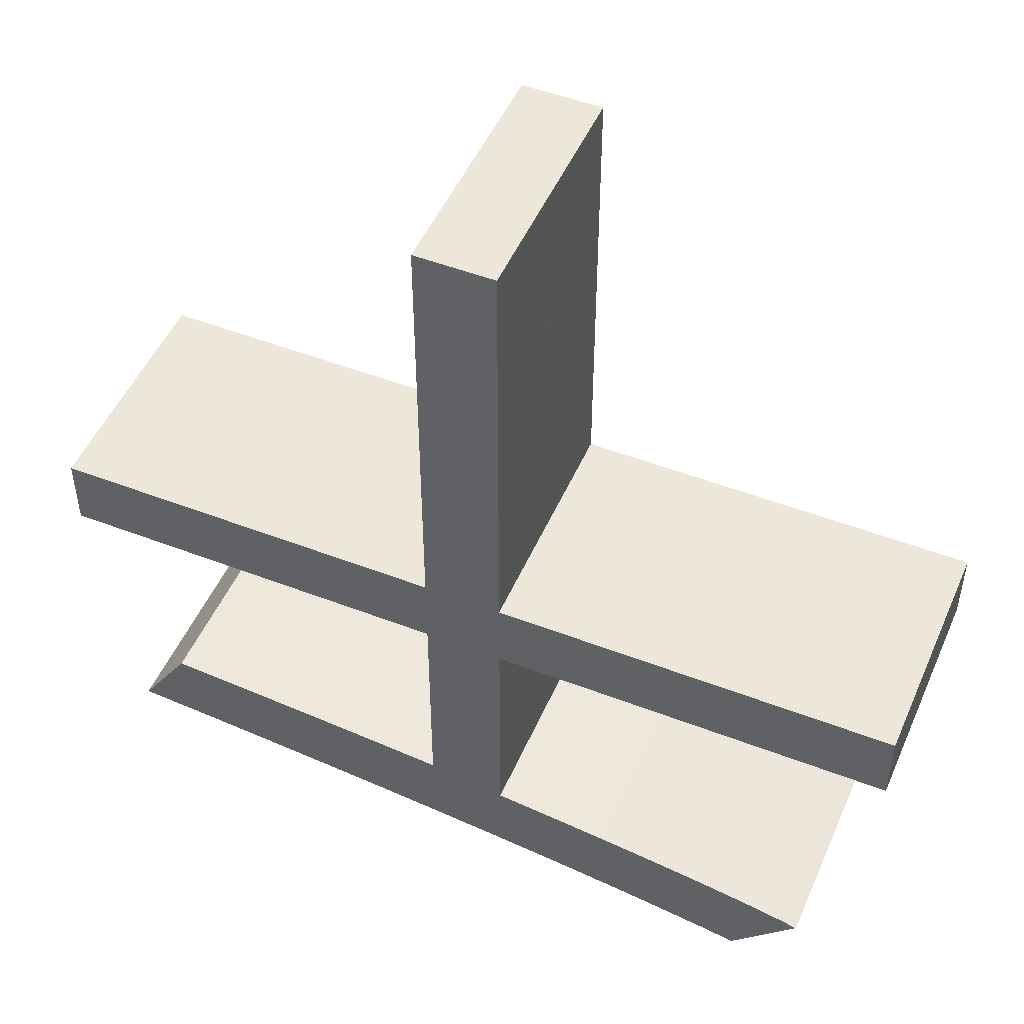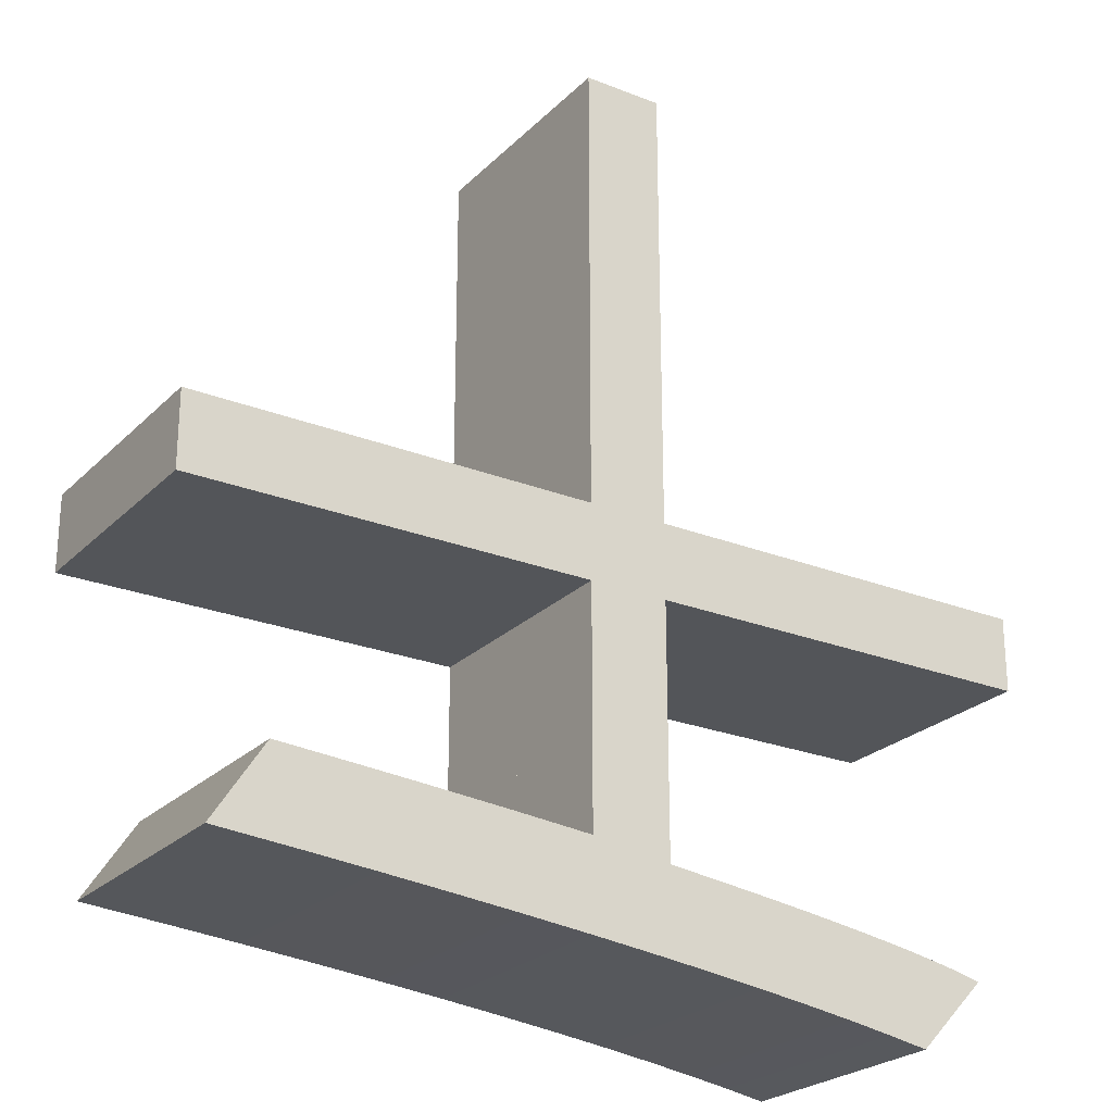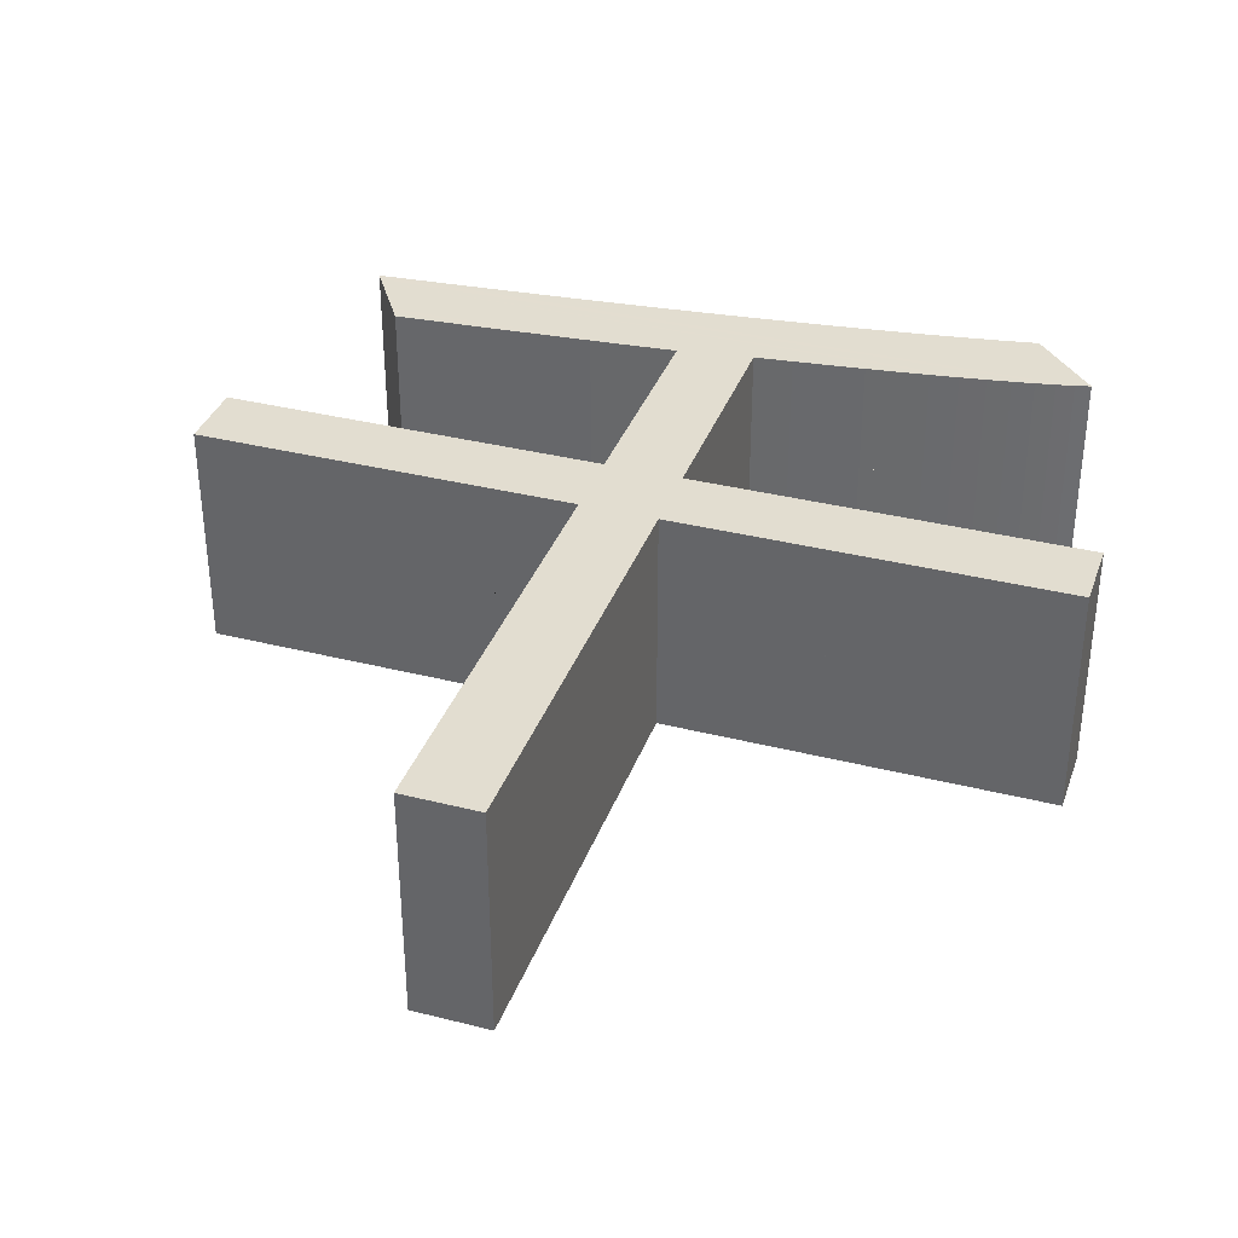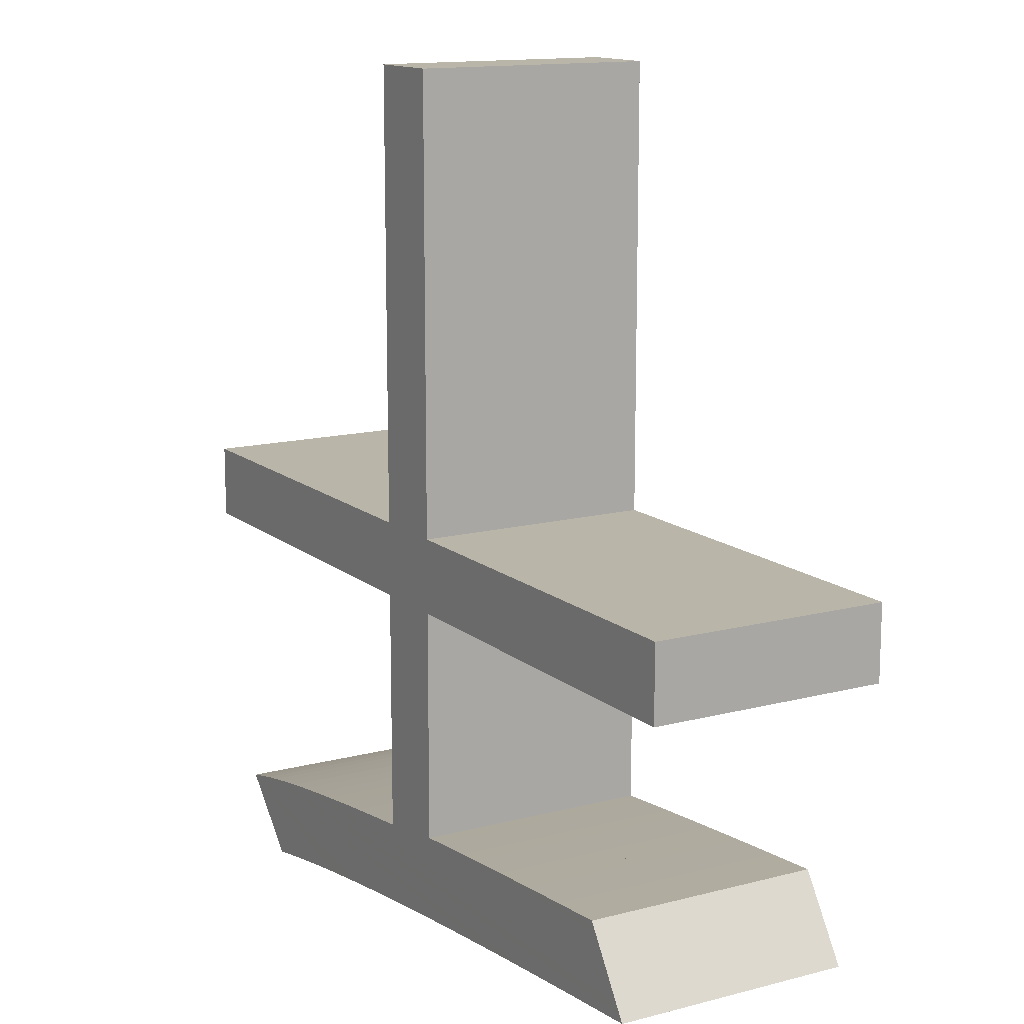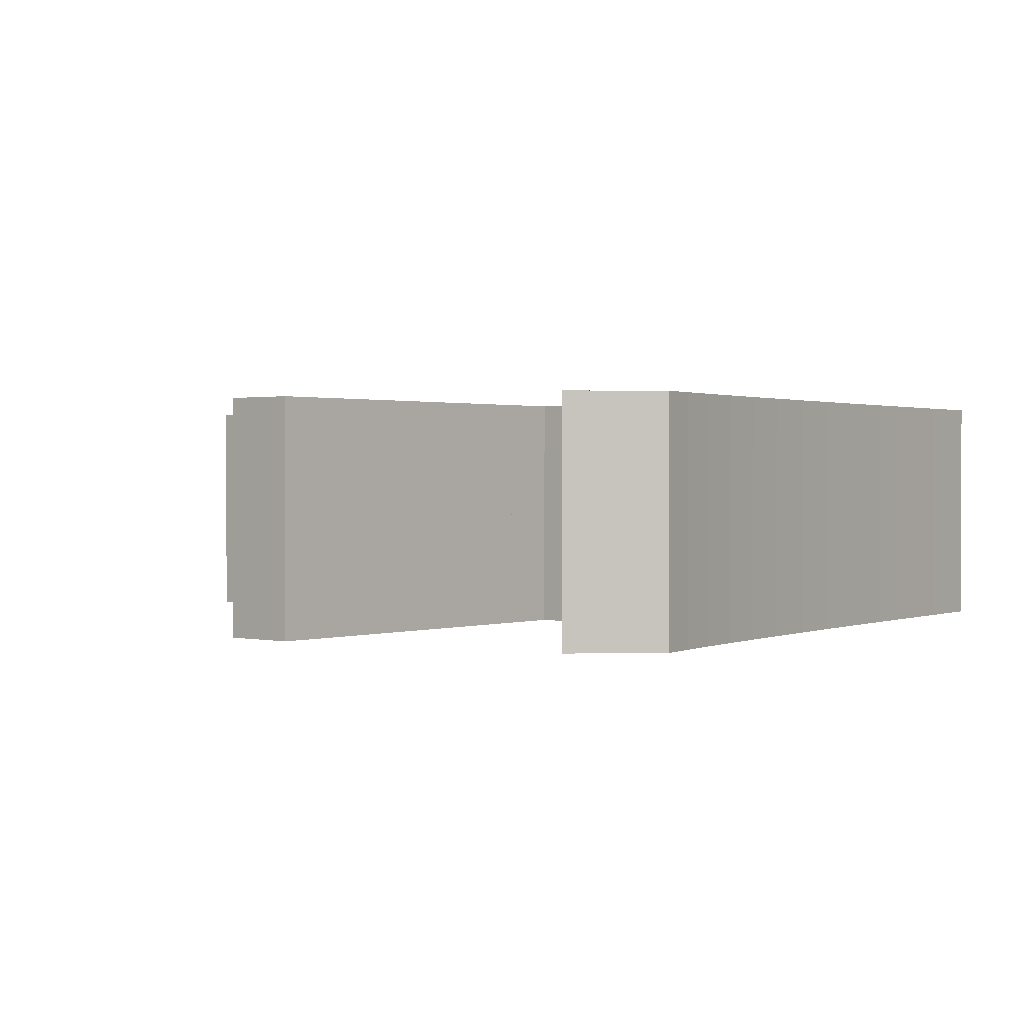
<metadata>
{"format":"obj","ext":"obj","renderer":"f3d","projection":"perspective","resolution":1024,"background":"white","views":[{"elev":49.7,"azim":23.1,"up":"+Z"},{"elev":-24.5,"azim":-33.0,"up":"+Z"},{"elev":35.4,"azim":18.5,"up":"+Y"},{"elev":13.7,"azim":-120.4,"up":"+Z"},{"elev":1.0,"azim":129.9,"up":"+Y"}]}
</metadata>
<code>
o Curve_Mesh
v 6.284 0 0
v 6.846 0 0.5952
v 6.71 0 0.6285
v 6.556 0 0.6622
v 6.383 0 0.6965
v 6.192 0 0.7311
v 5.983 0 0.7663
v 5.755 0 0.8019
v 5.509 0 0.8379
v 5.244 0 0.8744
v 4.961 0 0.9114
v 4.66 0 0.9488
v 4.34 0 0.9867
v 4.002 0 1.025
v 4.002 0 1.052
v 4.002 0 1.129
v 4.002 0 1.249
v 4.002 0 1.405
v 4.002 0 1.589
v 4.002 0 1.794
v 4.002 0 2.013
v 4.002 0 2.24
v 4.002 0 2.467
v 4.002 0 2.686
v 4.002 0 2.891
v 4.002 0 3.075
v 7.375 0 3.075
v 7.375 0 3.703
v 4.002 0 3.703
v 4.002 0 7.473
v 3.34 0 7.473
v 3.34 0 3.703
v 0 0 3.703
v 0 0 3.075
v 3.34 0 3.075
v 3.34 0 1.124
v 3.156 0 1.141
v 2.967 0 1.157
v 2.772 0 1.174
v 2.572 0 1.19
v 2.368 0 1.207
v 2.158 0 1.223
v 1.943 0 1.24
v 1.723 0 1.257
v 1.499 0 1.273
v 1.269 0 1.29
v 1.034 0 1.306
v 0.7938 0 1.323
v 0.788 0 1.314
v 0.7719 0 1.289
v 0.7467 0 1.25
v 0.7141 0 1.2
v 0.6756 0 1.141
v 0.6325 0 1.075
v 0.5865 0 1.004
v 0.539 0 0.9308
v 0.4914 0 0.8577
v 0.4454 0 0.7869
v 0.4024 0 0.7207
v 0.3638 0 0.6613
v 1.011 0 0.6113
v 1.631 0 0.5603
v 2.222 0 0.5084
v 2.786 0 0.4556
v 3.321 0 0.4019
v 3.828 0 0.3472
v 4.308 0 0.2916
v 4.759 0 0.2351
v 5.182 0 0.1777
v 5.577 0 0.1194
v 5.945 0 0.06016
v 6.284 0.01 0
v 6.846 0.01 0.5952
v 6.71 0.01 0.6285
v 6.556 0.01 0.6622
v 6.383 0.01 0.6965
v 6.192 0.01 0.7311
v 5.983 0.01 0.7663
v 5.755 0.01 0.8019
v 5.509 0.01 0.8379
v 5.244 0.01 0.8744
v 4.961 0.01 0.9114
v 4.66 0.01 0.9488
v 4.34 0.01 0.9867
v 4.002 0.01 1.025
v 4.002 0.01 1.052
v 4.002 0.01 1.129
v 4.002 0.01 1.249
v 4.002 0.01 1.405
v 4.002 0.01 1.589
v 4.002 0.01 1.794
v 4.002 0.01 2.013
v 4.002 0.01 2.24
v 4.002 0.01 2.467
v 4.002 0.01 2.686
v 4.002 0.01 2.891
v 4.002 0.01 3.075
v 7.375 0.01 3.075
v 7.375 0.01 3.703
v 4.002 0.01 3.703
v 4.002 0.01 7.473
v 3.34 0.01 7.473
v 3.34 0.01 3.703
v 0 0.01 3.703
v 0 0.01 3.075
v 3.34 0.01 3.075
v 3.34 0.01 1.124
v 3.156 0.01 1.141
v 2.967 0.01 1.157
v 2.772 0.01 1.174
v 2.572 0.01 1.19
v 2.368 0.01 1.207
v 2.158 0.01 1.223
v 1.943 0.01 1.24
v 1.723 0.01 1.257
v 1.499 0.01 1.273
v 1.269 0.01 1.29
v 1.034 0.01 1.306
v 0.7938 0.01 1.323
v 0.788 0.01 1.314
v 0.7719 0.01 1.289
v 0.7467 0.01 1.25
v 0.7141 0.01 1.2
v 0.6756 0.01 1.141
v 0.6325 0.01 1.075
v 0.5865 0.01 1.004
v 0.539 0.01 0.9308
v 0.4914 0.01 0.8577
v 0.4454 0.01 0.7869
v 0.4024 0.01 0.7207
v 0.3638 0.01 0.6613
v 1.011 0.01 0.6113
v 1.631 0.01 0.5603
v 2.222 0.01 0.5084
v 2.786 0.01 0.4556
v 3.321 0.01 0.4019
v 3.828 0.01 0.3472
v 4.308 0.01 0.2916
v 4.759 0.01 0.2351
v 5.182 0.01 0.1777
v 5.577 0.01 0.1194
v 5.945 0.01 0.06016
v 6.284 -1 0
v 6.846 -1 0.5952
v 6.71 -1 0.6285
v 6.556 -1 0.6622
v 6.383 -1 0.6965
v 6.192 -1 0.7311
v 5.983 -1 0.7663
v 5.755 -1 0.8019
v 5.509 -1 0.8379
v 5.244 -1 0.8744
v 4.961 -1 0.9114
v 4.66 -1 0.9488
v 4.34 -1 0.9867
v 4.002 -1 1.025
v 4.002 -1 1.052
v 4.002 -1 1.129
v 4.002 -1 1.249
v 4.002 -1 1.405
v 4.002 -1 1.589
v 4.002 -1 1.794
v 4.002 -1 2.013
v 4.002 -1 2.24
v 4.002 -1 2.467
v 4.002 -1 2.686
v 4.002 -1 2.891
v 4.002 -1 3.075
v 7.375 -1 3.075
v 7.375 -1 3.703
v 4.002 -1 3.703
v 4.002 -1 7.473
v 3.34 -1 7.473
v 3.34 -1 3.703
v 0 -1 3.703
v 0 -1 3.075
v 3.34 -1 3.075
v 3.34 -1 1.124
v 3.156 -1 1.141
v 2.967 -1 1.157
v 2.772 -1 1.174
v 2.572 -1 1.19
v 2.368 -1 1.207
v 2.158 -1 1.223
v 1.943 -1 1.24
v 1.723 -1 1.257
v 1.499 -1 1.273
v 1.269 -1 1.29
v 1.034 -1 1.306
v 0.7938 -1 1.323
v 0.788 -1 1.314
v 0.7719 -1 1.289
v 0.7467 -1 1.25
v 0.7141 -1 1.2
v 0.6756 -1 1.141
v 0.6325 -1 1.075
v 0.5865 -1 1.004
v 0.539 -1 0.9308
v 0.4914 -1 0.8577
v 0.4454 -1 0.7869
v 0.4024 -1 0.7207
v 0.3638 -1 0.6613
v 1.011 -1 0.6113
v 1.631 -1 0.5603
v 2.222 -1 0.5084
v 2.786 -1 0.4556
v 3.321 -1 0.4019
v 3.828 -1 0.3472
v 4.308 -1 0.2916
v 4.759 -1 0.2351
v 5.182 -1 0.1777
v 5.577 -1 0.1194
v 5.945 -1 0.06016
v 6.284 1.01 0
v 6.846 1.01 0.5952
v 6.71 1.01 0.6285
v 6.556 1.01 0.6622
v 6.383 1.01 0.6965
v 6.192 1.01 0.7311
v 5.983 1.01 0.7663
v 5.755 1.01 0.8019
v 5.509 1.01 0.8379
v 5.244 1.01 0.8744
v 4.961 1.01 0.9114
v 4.66 1.01 0.9488
v 4.34 1.01 0.9867
v 4.002 1.01 1.025
v 4.002 1.01 1.052
v 4.002 1.01 1.129
v 4.002 1.01 1.249
v 4.002 1.01 1.405
v 4.002 1.01 1.589
v 4.002 1.01 1.794
v 4.002 1.01 2.013
v 4.002 1.01 2.24
v 4.002 1.01 2.467
v 4.002 1.01 2.686
v 4.002 1.01 2.891
v 4.002 1.01 3.075
v 7.375 1.01 3.075
v 7.375 1.01 3.703
v 4.002 1.01 3.703
v 4.002 1.01 7.473
v 3.34 1.01 7.473
v 3.34 1.01 3.703
v 0 1.01 3.703
v 0 1.01 3.075
v 3.34 1.01 3.075
v 3.34 1.01 1.124
v 3.156 1.01 1.141
v 2.967 1.01 1.157
v 2.772 1.01 1.174
v 2.572 1.01 1.19
v 2.368 1.01 1.207
v 2.158 1.01 1.223
v 1.943 1.01 1.24
v 1.723 1.01 1.257
v 1.499 1.01 1.273
v 1.269 1.01 1.29
v 1.034 1.01 1.306
v 0.7938 1.01 1.323
v 0.788 1.01 1.314
v 0.7719 1.01 1.289
v 0.7467 1.01 1.25
v 0.7141 1.01 1.2
v 0.6756 1.01 1.141
v 0.6325 1.01 1.075
v 0.5865 1.01 1.004
v 0.539 1.01 0.9308
v 0.4914 1.01 0.8577
v 0.4454 1.01 0.7869
v 0.4024 1.01 0.7207
v 0.3638 1.01 0.6613
v 1.011 1.01 0.6113
v 1.631 1.01 0.5603
v 2.222 1.01 0.5084
v 2.786 1.01 0.4556
v 3.321 1.01 0.4019
v 3.828 1.01 0.3472
v 4.308 1.01 0.2916
v 4.759 1.01 0.2351
v 5.182 1.01 0.1777
v 5.577 1.01 0.1194
v 5.945 1.01 0.06016
f 2 1 71
f 2 71 70
f 2 70 69
f 2 69 68
f 2 68 67
f 2 67 66
f 2 66 65
f 2 65 64
f 2 64 63
f 2 63 62
f 2 62 61
f 3 2 61
f 3 61 60
f 4 3 60
f 4 60 59
f 5 4 59
f 6 5 59
f 6 59 58
f 7 6 58
f 8 7 58
f 8 58 57
f 9 8 57
f 10 9 57
f 10 57 56
f 11 10 56
f 12 11 56
f 12 56 55
f 13 12 55
f 14 13 55
f 14 55 54
f 15 14 54
f 16 15 54
f 16 54 36
f 36 54 53
f 16 36 35
f 37 36 53
f 17 16 35
f 38 37 53
f 38 53 52
f 39 38 52
f 40 39 52
f 41 40 52
f 41 52 51
f 42 41 51
f 43 42 51
f 44 43 51
f 18 17 35
f 44 51 50
f 45 44 50
f 46 45 50
f 46 50 49
f 47 46 49
f 48 47 49
f 19 18 35
f 20 19 35
f 21 20 35
f 22 21 35
f 23 22 35
f 24 23 35
f 25 24 35
f 26 25 35
f 28 27 26
f 28 26 35
f 28 35 34
f 28 34 33
f 29 28 33
f 30 29 32
f 32 29 33
f 30 32 31
f 73 142 72
f 73 141 142
f 73 140 141
f 73 139 140
f 73 138 139
f 73 137 138
f 73 136 137
f 73 135 136
f 73 134 135
f 73 133 134
f 73 132 133
f 74 132 73
f 74 131 132
f 75 131 74
f 75 130 131
f 76 130 75
f 77 130 76
f 77 129 130
f 78 129 77
f 79 129 78
f 79 128 129
f 80 128 79
f 81 128 80
f 81 127 128
f 82 127 81
f 83 127 82
f 83 126 127
f 84 126 83
f 85 126 84
f 85 125 126
f 86 125 85
f 87 125 86
f 87 107 125
f 107 124 125
f 87 106 107
f 108 124 107
f 88 106 87
f 109 124 108
f 109 123 124
f 110 123 109
f 111 123 110
f 112 123 111
f 112 122 123
f 113 122 112
f 114 122 113
f 115 122 114
f 89 106 88
f 115 121 122
f 116 121 115
f 117 121 116
f 117 120 121
f 118 120 117
f 119 120 118
f 90 106 89
f 91 106 90
f 92 106 91
f 93 106 92
f 94 106 93
f 95 106 94
f 96 106 95
f 97 106 96
f 99 97 98
f 99 106 97
f 99 105 106
f 99 104 105
f 100 104 99
f 101 103 100
f 103 104 100
f 101 102 103
f 60 61 132 131
f 2 3 74 73
f 27 28 99 98
f 34 35 106 105
f 36 37 108 107
f 45 46 117 116
f 29 30 101 100
f 39 40 111 110
f 15 16 87 86
f 24 25 96 95
f 18 19 90 89
f 58 59 130 129
f 20 21 92 91
f 25 26 97 96
f 65 66 137 136
f 4 5 76 75
f 40 41 112 111
f 12 13 84 83
f 28 29 100 99
f 14 15 86 85
f 38 39 110 109
f 7 8 79 78
f 33 34 105 104
f 1 2 73 72
f 19 20 91 90
f 6 7 78 77
f 46 47 118 117
f 37 38 109 108
f 22 23 94 93
f 71 1 72 142
f 55 56 127 126
f 41 42 113 112
f 26 27 98 97
f 52 53 124 123
f 11 12 83 82
f 30 31 102 101
f 23 24 95 94
f 3 4 75 74
f 67 68 139 138
f 35 36 107 106
f 49 50 121 120
f 66 67 138 137
f 13 14 85 84
f 48 49 120 119
f 50 51 122 121
f 57 58 129 128
f 64 65 136 135
f 8 9 80 79
f 61 62 133 132
f 59 60 131 130
f 44 45 116 115
f 5 6 77 76
f 54 55 126 125
f 16 17 88 87
f 51 52 123 122
f 17 18 89 88
f 70 71 142 141
f 63 64 135 134
f 32 33 104 103
f 31 32 103 102
f 21 22 93 92
f 56 57 128 127
f 43 44 115 114
f 68 69 140 139
f 62 63 134 133
f 42 43 114 113
f 69 70 141 140
f 53 54 125 124
f 47 48 119 118
f 10 11 82 81
f 9 10 81 80
f 213 143 144
f 212 213 144
f 211 212 144
f 210 211 144
f 209 210 144
f 208 209 144
f 207 208 144
f 206 207 144
f 205 206 144
f 204 205 144
f 203 204 144
f 203 144 145
f 202 203 145
f 202 145 146
f 201 202 146
f 201 146 147
f 201 147 148
f 200 201 148
f 200 148 149
f 200 149 150
f 199 200 150
f 199 150 151
f 199 151 152
f 198 199 152
f 198 152 153
f 198 153 154
f 197 198 154
f 197 154 155
f 197 155 156
f 196 197 156
f 196 156 157
f 196 157 158
f 178 196 158
f 195 196 178
f 177 178 158
f 195 178 179
f 177 158 159
f 195 179 180
f 194 195 180
f 194 180 181
f 194 181 182
f 194 182 183
f 193 194 183
f 193 183 184
f 193 184 185
f 193 185 186
f 177 159 160
f 192 193 186
f 192 186 187
f 192 187 188
f 191 192 188
f 191 188 189
f 191 189 190
f 177 160 161
f 177 161 162
f 177 162 163
f 177 163 164
f 177 164 165
f 177 165 166
f 177 166 167
f 177 167 168
f 168 169 170
f 177 168 170
f 176 177 170
f 175 176 170
f 175 170 171
f 174 171 172
f 175 171 174
f 173 174 172
f 214 284 215
f 284 283 215
f 283 282 215
f 282 281 215
f 281 280 215
f 280 279 215
f 279 278 215
f 278 277 215
f 277 276 215
f 276 275 215
f 275 274 215
f 215 274 216
f 274 273 216
f 216 273 217
f 273 272 217
f 217 272 218
f 218 272 219
f 272 271 219
f 219 271 220
f 220 271 221
f 271 270 221
f 221 270 222
f 222 270 223
f 270 269 223
f 223 269 224
f 224 269 225
f 269 268 225
f 225 268 226
f 226 268 227
f 268 267 227
f 227 267 228
f 228 267 229
f 267 249 229
f 267 266 249
f 249 248 229
f 249 266 250
f 229 248 230
f 250 266 251
f 266 265 251
f 251 265 252
f 252 265 253
f 253 265 254
f 265 264 254
f 254 264 255
f 255 264 256
f 256 264 257
f 230 248 231
f 264 263 257
f 257 263 258
f 258 263 259
f 263 262 259
f 259 262 260
f 260 262 261
f 231 248 232
f 232 248 233
f 233 248 234
f 234 248 235
f 235 248 236
f 236 248 237
f 237 248 238
f 238 248 239
f 240 239 241
f 239 248 241
f 248 247 241
f 247 246 241
f 241 246 242
f 242 245 243
f 242 246 245
f 245 244 243
f 273 274 203 202
f 215 216 145 144
f 240 241 170 169
f 247 248 177 176
f 249 250 179 178
f 258 259 188 187
f 242 243 172 171
f 252 253 182 181
f 228 229 158 157
f 237 238 167 166
f 231 232 161 160
f 271 272 201 200
f 233 234 163 162
f 238 239 168 167
f 278 279 208 207
f 217 218 147 146
f 253 254 183 182
f 225 226 155 154
f 241 242 171 170
f 227 228 157 156
f 251 252 181 180
f 220 221 150 149
f 246 247 176 175
f 214 215 144 143
f 232 233 162 161
f 219 220 149 148
f 259 260 189 188
f 250 251 180 179
f 235 236 165 164
f 284 214 143 213
f 268 269 198 197
f 254 255 184 183
f 239 240 169 168
f 265 266 195 194
f 224 225 154 153
f 243 244 173 172
f 236 237 166 165
f 216 217 146 145
f 280 281 210 209
f 248 249 178 177
f 262 263 192 191
f 279 280 209 208
f 226 227 156 155
f 261 262 191 190
f 263 264 193 192
f 270 271 200 199
f 277 278 207 206
f 221 222 151 150
f 274 275 204 203
f 272 273 202 201
f 257 258 187 186
f 218 219 148 147
f 267 268 197 196
f 229 230 159 158
f 264 265 194 193
f 230 231 160 159
f 283 284 213 212
f 276 277 206 205
f 245 246 175 174
f 244 245 174 173
f 234 235 164 163
f 269 270 199 198
f 256 257 186 185
f 281 282 211 210
f 275 276 205 204
f 255 256 185 184
f 282 283 212 211
f 266 267 196 195
f 260 261 190 189
f 223 224 153 152
f 222 223 152 151

</code>
